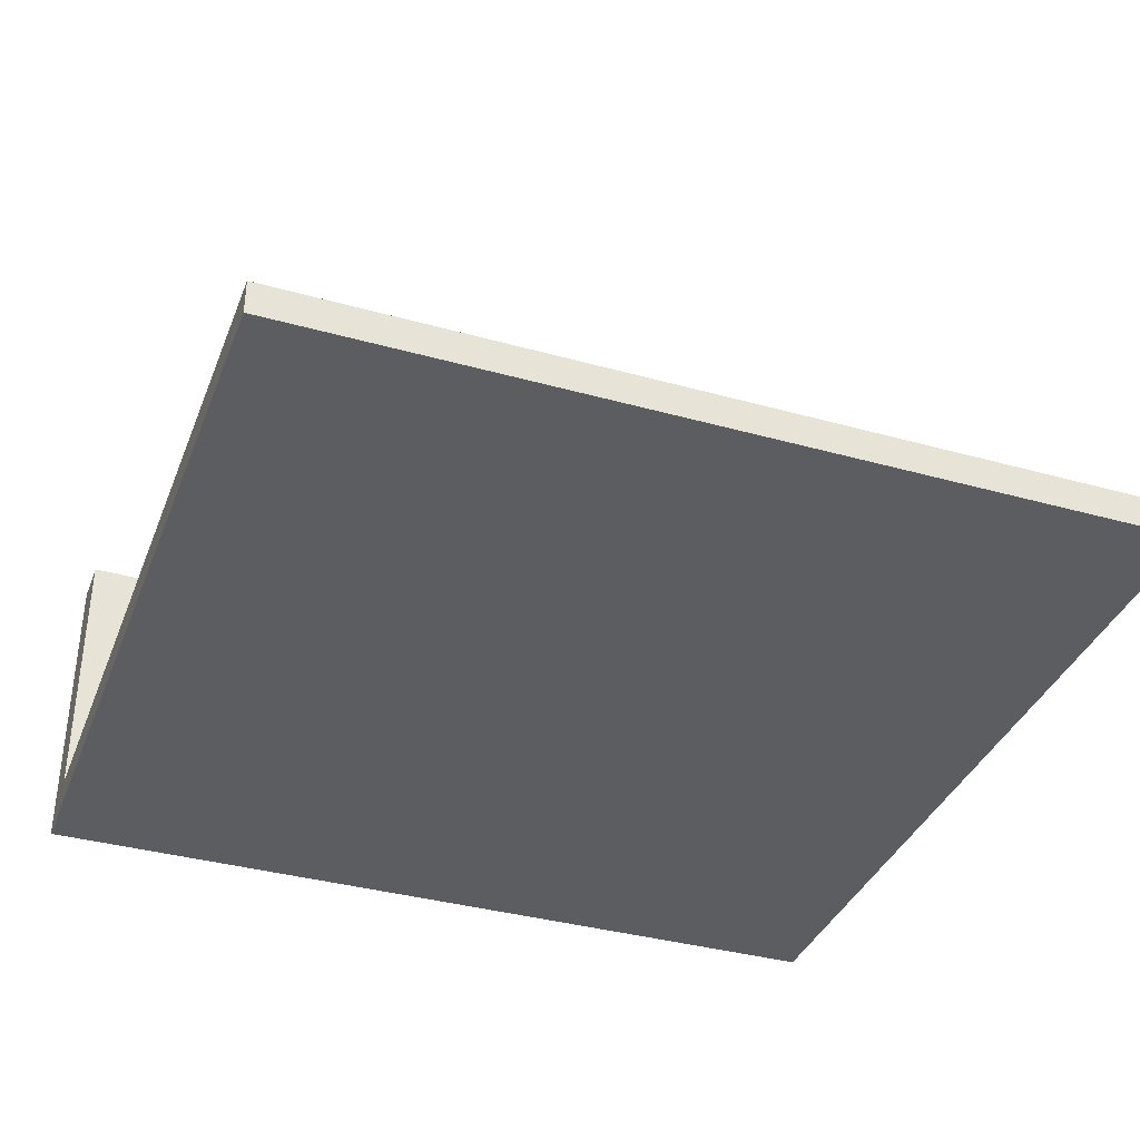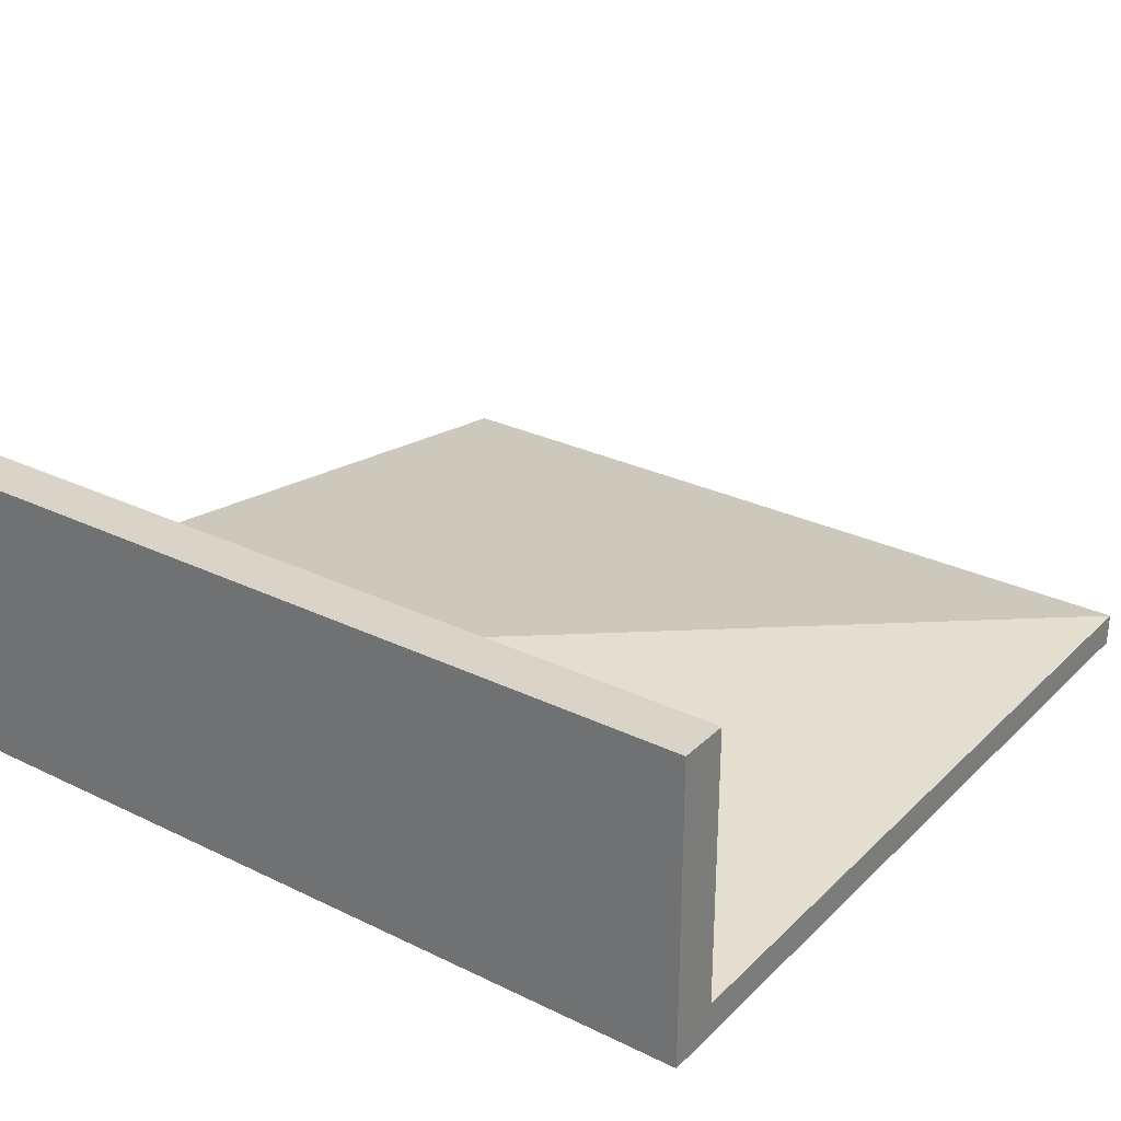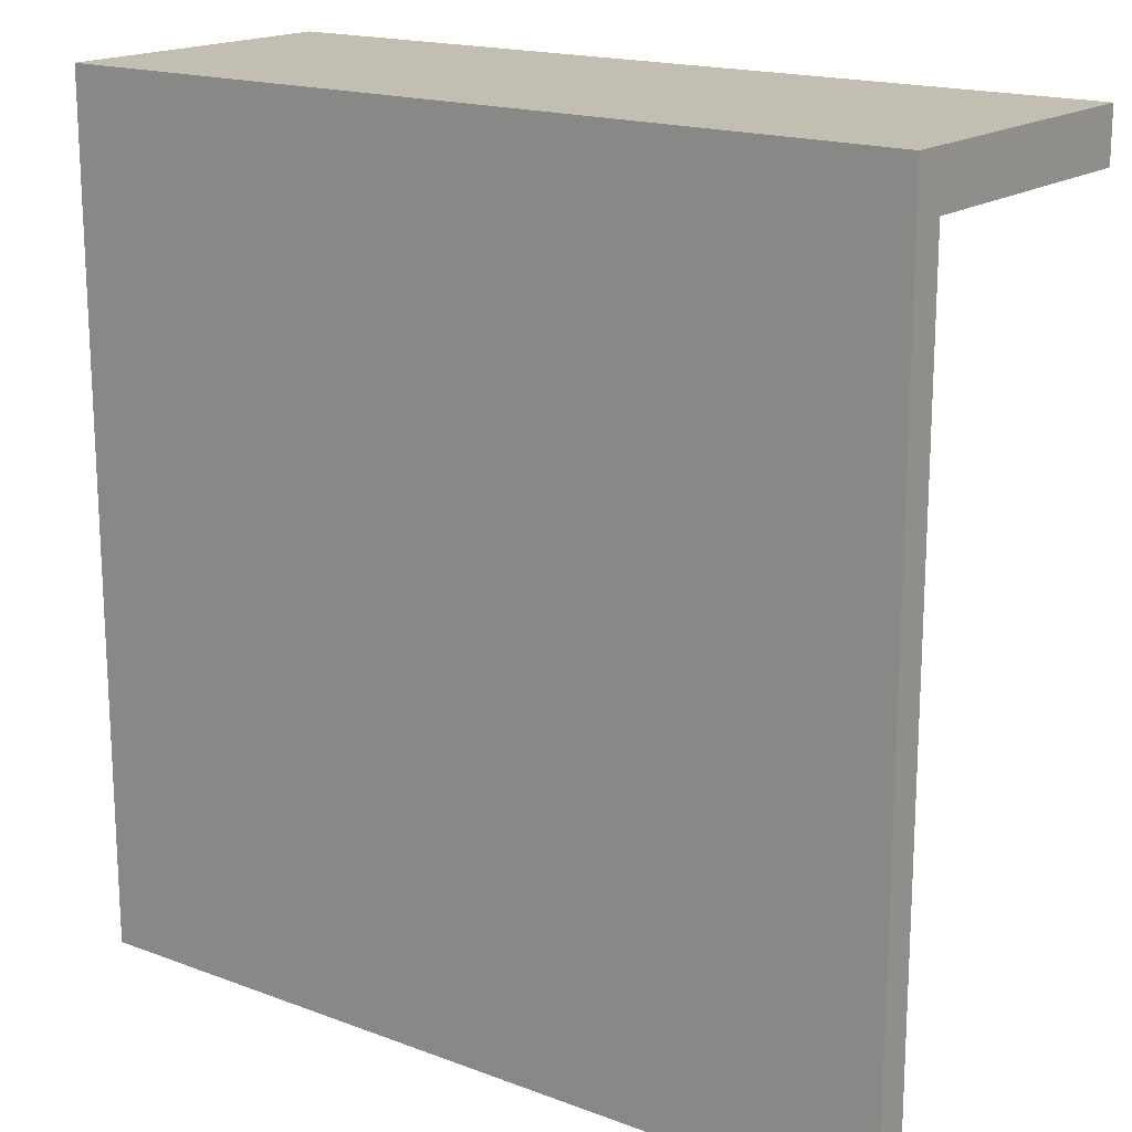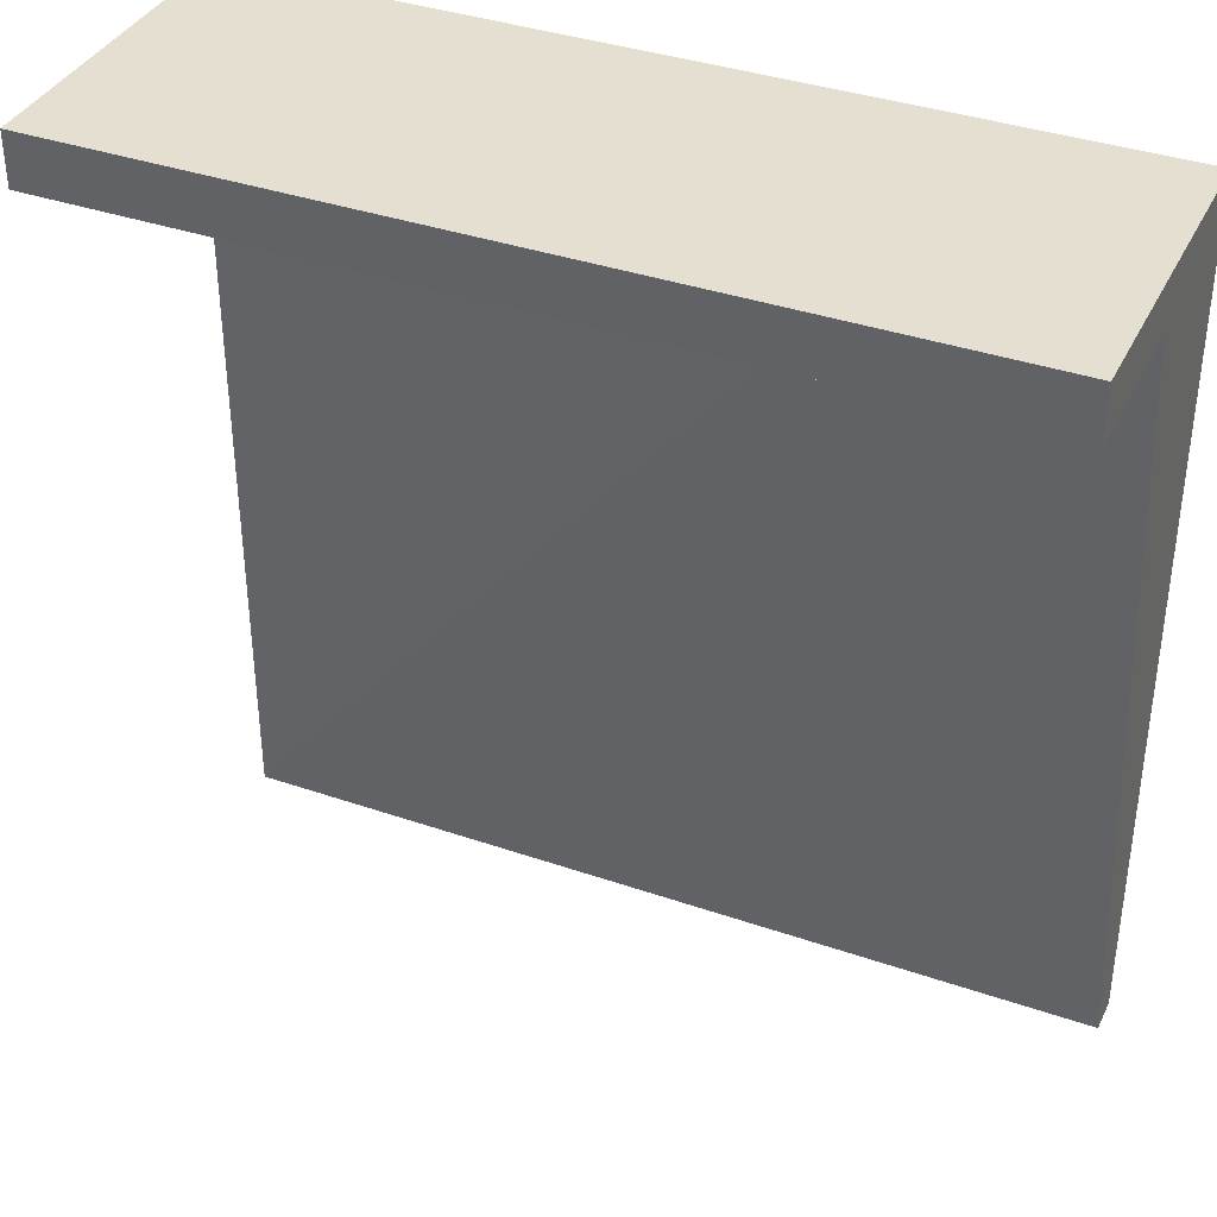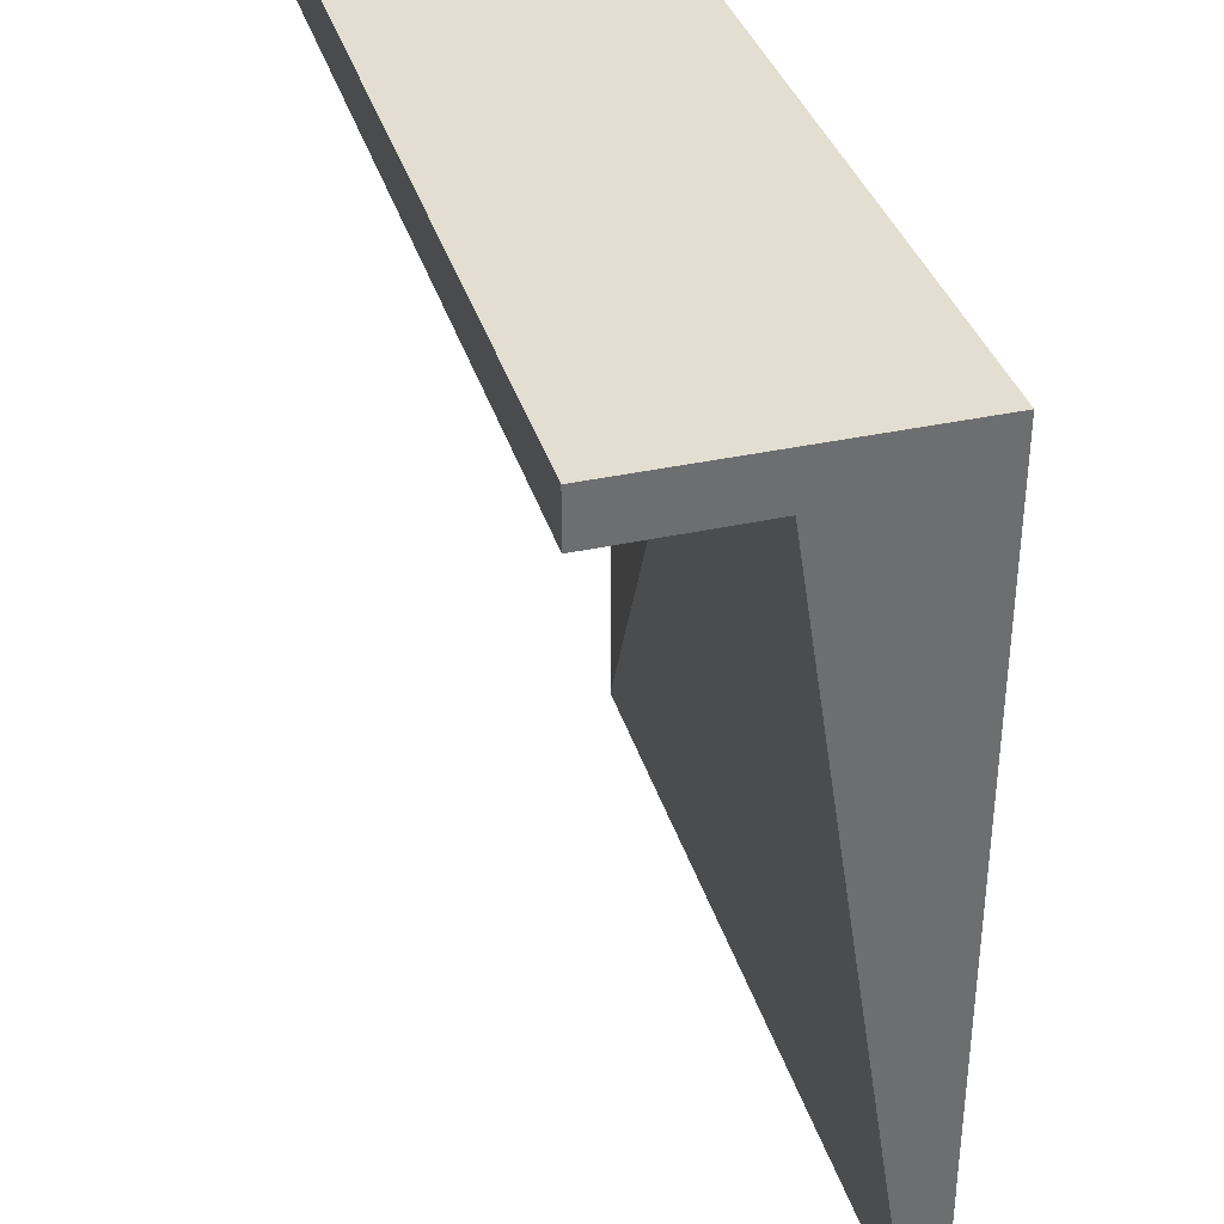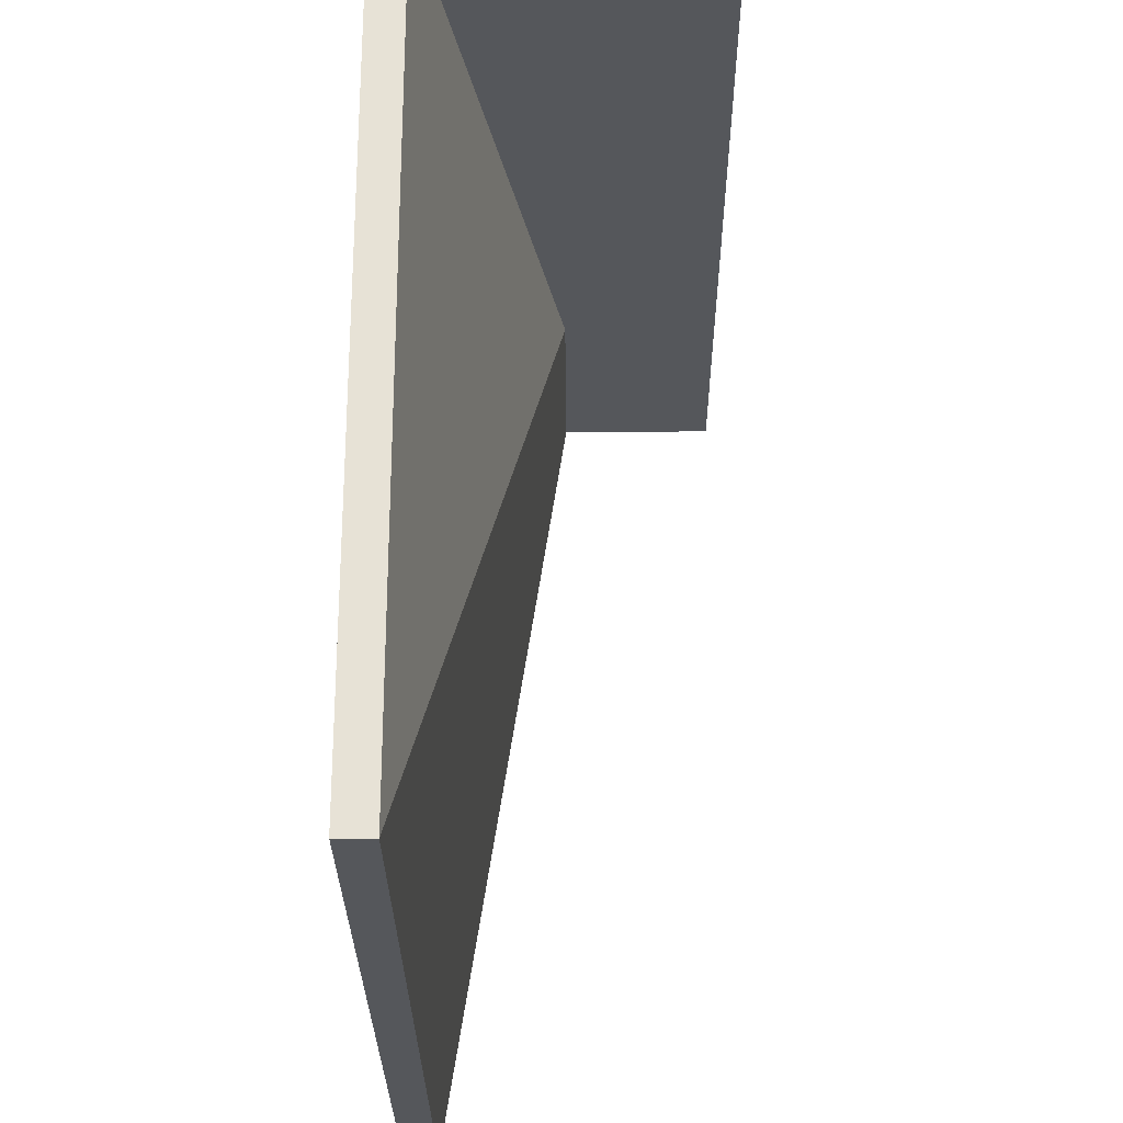
<metadata>
{"format":"obj","ext":"obj","renderer":"f3d","projection":"perspective","resolution":1024,"background":"white","views":[{"elev":-36.7,"azim":160.1,"up":"+Y"},{"elev":28.8,"azim":35.8,"up":"+Y"},{"elev":17.4,"azim":36.6,"up":"+Z"},{"elev":37.4,"azim":-156.1,"up":"+Z"},{"elev":36.1,"azim":-106.1,"up":"+Z"},{"elev":-26.8,"azim":90.4,"up":"+Z"}]}
</metadata>
<code>
o Cube_Cube.001
v 25 -15.27 -31.46
v 25 -17.27 -31.46
v 25 -15.27 18.54
v 25 -17.27 18.54
v -25 -15.27 -31.46
v -25 -17.27 -31.46
v -25 -15.27 18.54
v -25 -17.27 18.54
v -25 -17.27 15.52
v 25 -15.27 15.52
v -25 -8.029 15.52
v 25 -17.27 15.52
v 25 0.9457 18.54
v -25 0.9457 18.54
v 25 0.9457 15.52
v -25 0.9457 15.52
v -12.54 -17.27 -31.46
v -12.54 -15.27 18.54
v -12.54 -17.27 18.54
v -12.54 -15.27 -31.46
v -12.54 -17.27 15.52
v -12.54 -8.029 15.52
v -12.54 0.9457 18.54
v -12.54 0.9457 15.52
f 3 10 15 13
f 19 18 7 8
f 9 11 5 6
f 21 12 4 19
f 12 10 3 4
f 17 20 1 2
f 2 1 10 12
f 17 2 12 21
f 8 7 11 9
f 20 5 11 22
f 24 16 14 23
f 11 7 14 16
f 22 11 16 24
f 18 3 13 23
f 7 18 23 14
f 10 22 24 15
f 15 24 23 13
f 1 20 22 10
f 6 17 21 9
f 6 5 20 17
f 9 21 19 8
f 4 3 18 19

</code>
